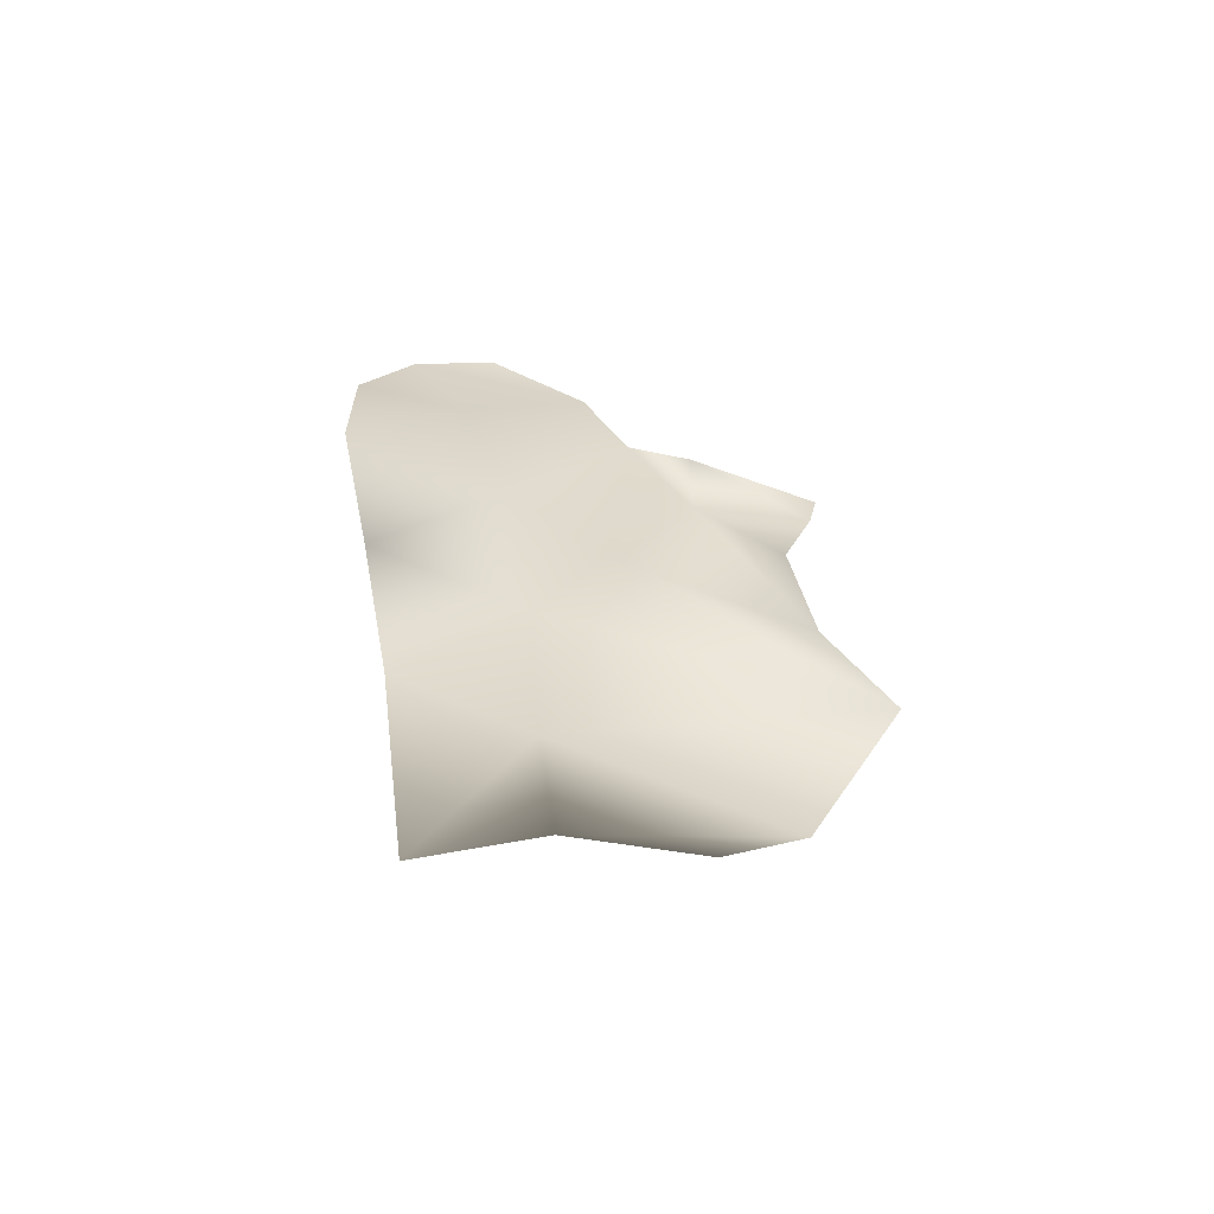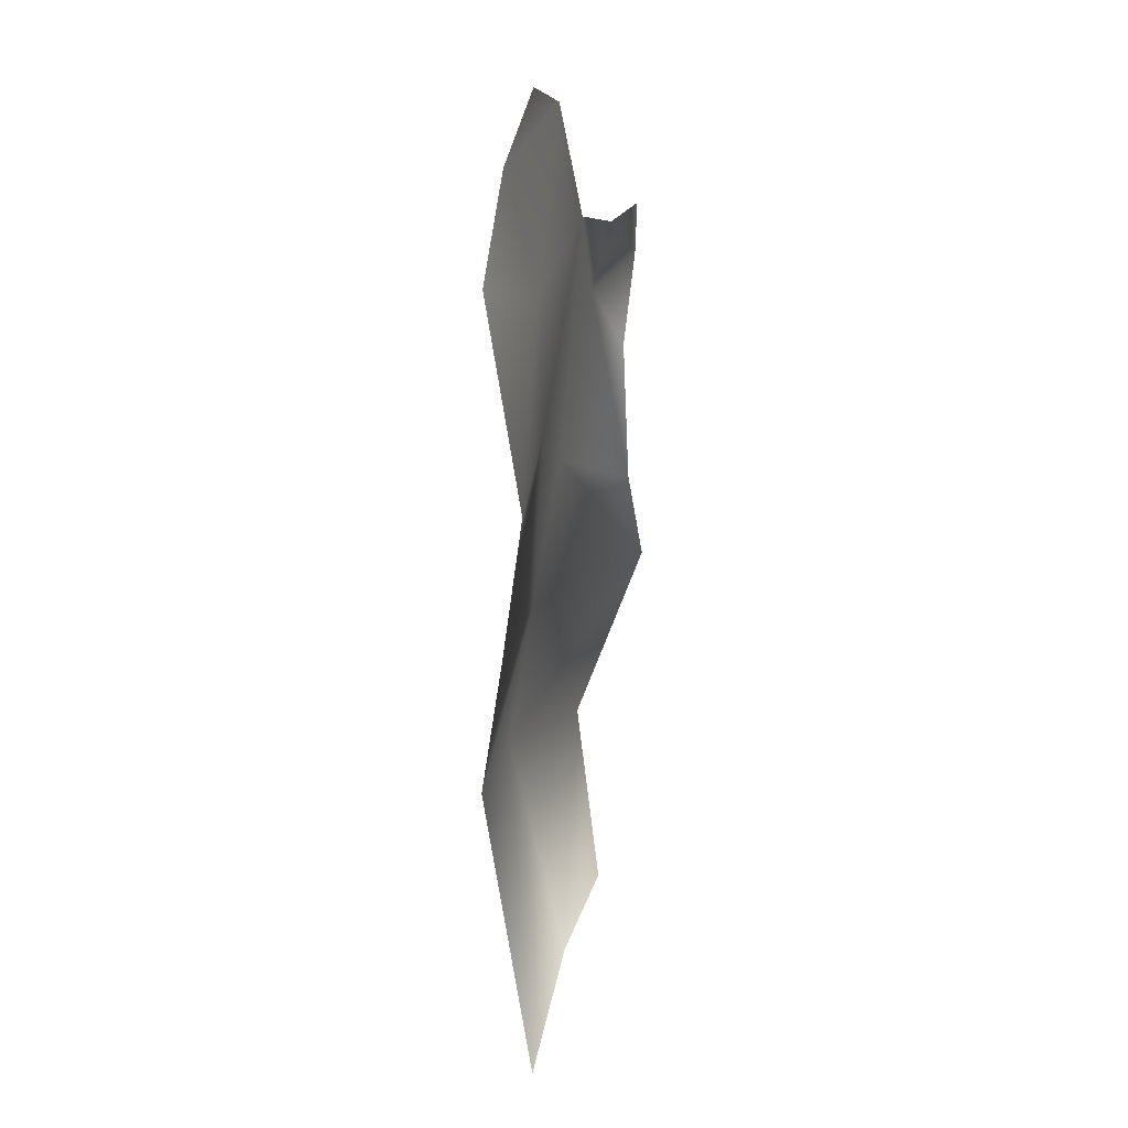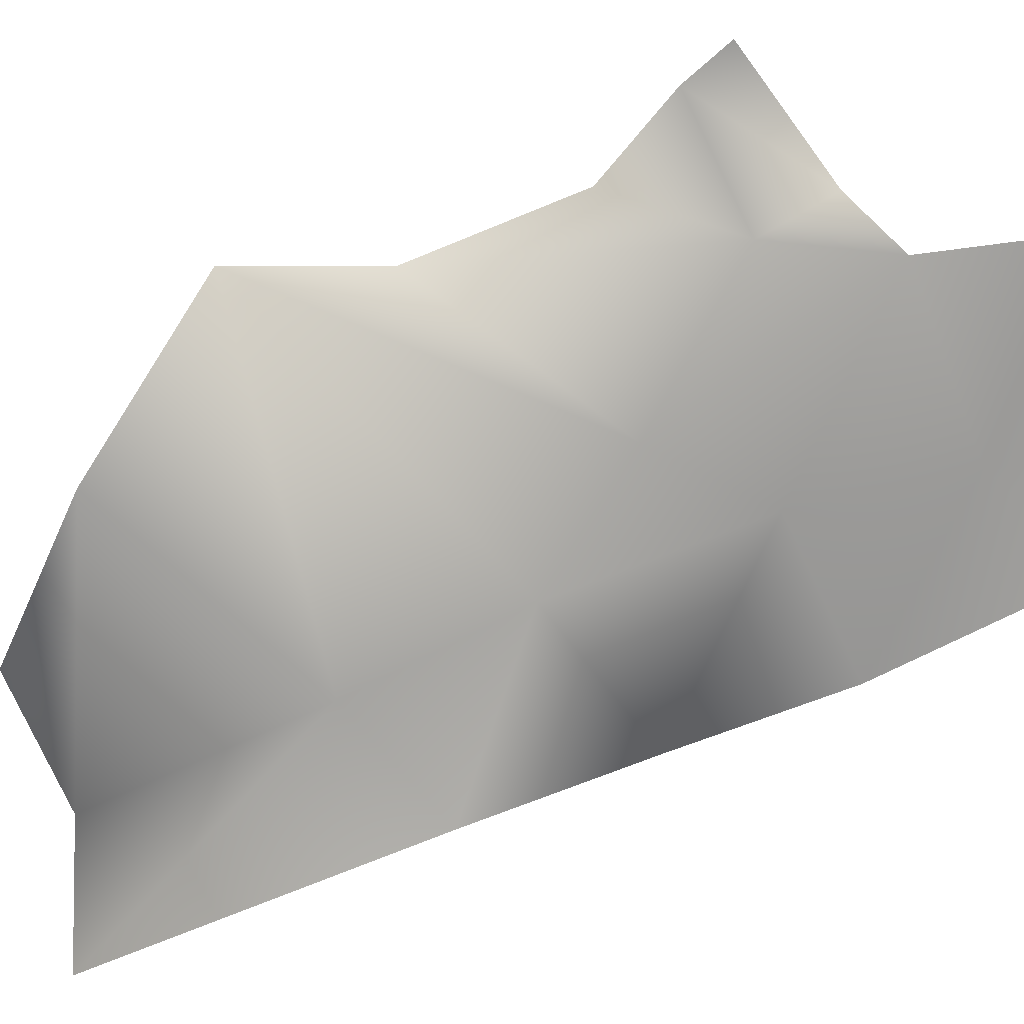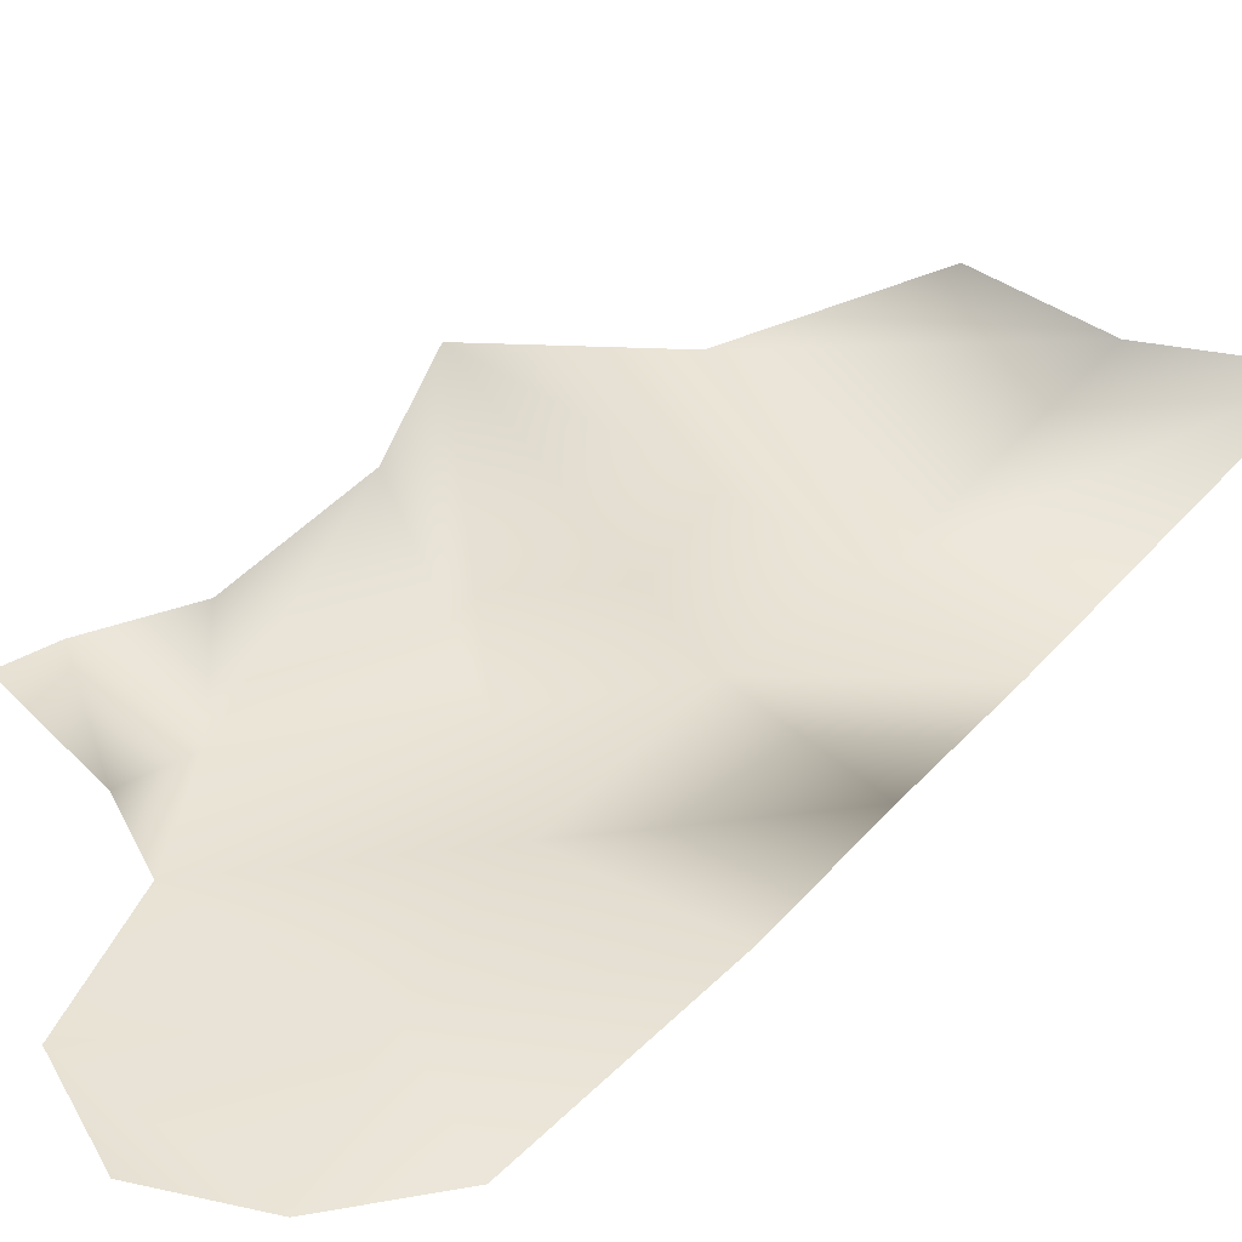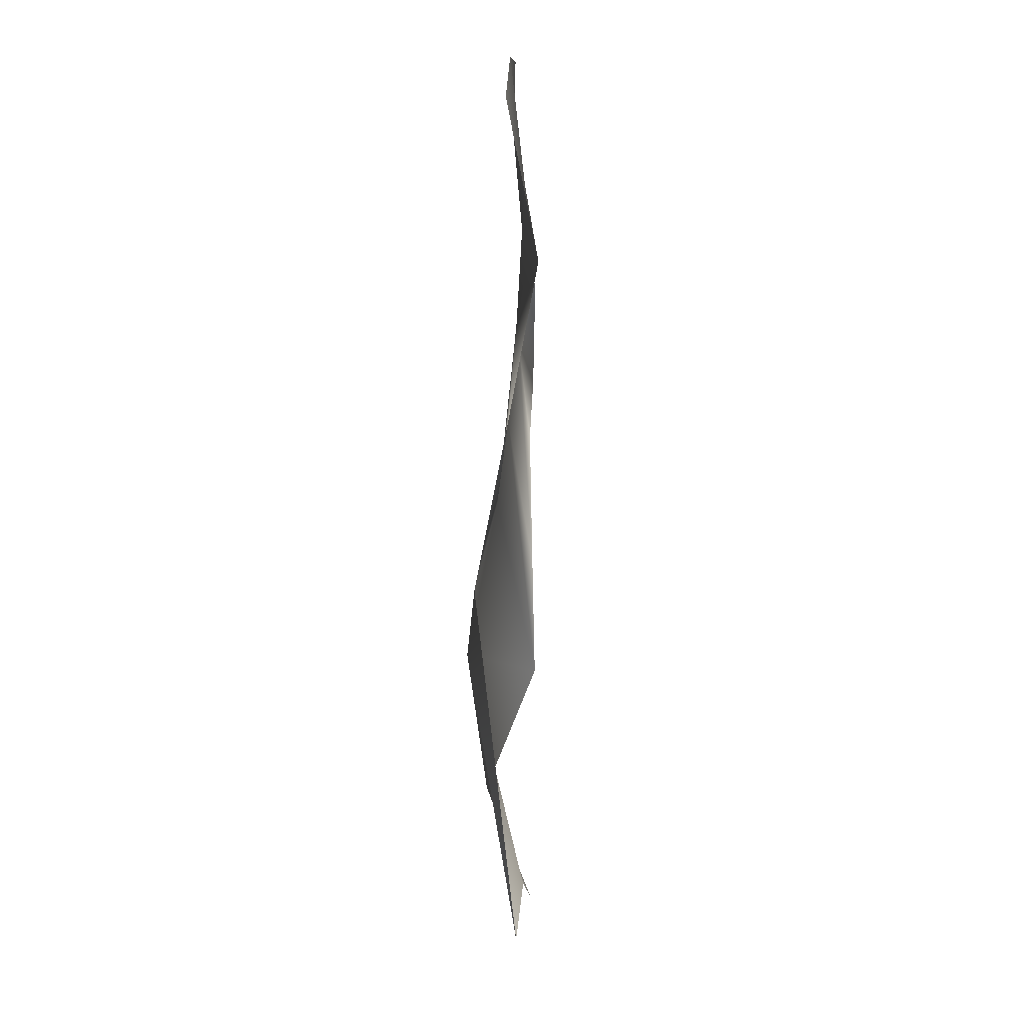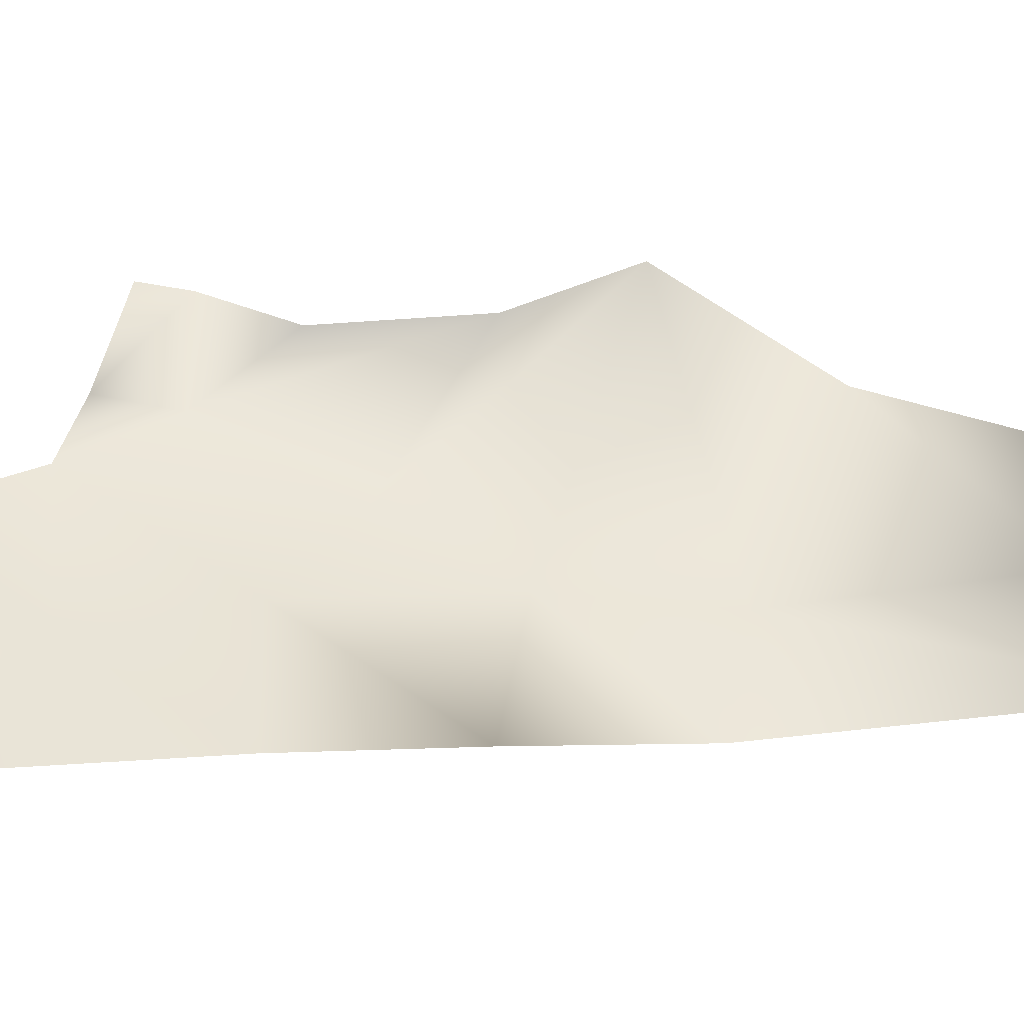
<metadata>
{"format":"obj","ext":"obj","renderer":"f3d","projection":"perspective","resolution":1024,"background":"white","views":[{"elev":-62.3,"azim":166.2,"up":"+Z"},{"elev":22.9,"azim":106.6,"up":"+Z"},{"elev":-72.7,"azim":-59.6,"up":"+Y"},{"elev":43.4,"azim":46.2,"up":"+Y"},{"elev":-22.8,"azim":93.6,"up":"+Z"},{"elev":47.5,"azim":93.1,"up":"+Y"}]}
</metadata>
<code>
g PS-Area03_87
v -3299 -6465 -197
v -3376 -6458 20.43
v -3078 -6485 0.6763
v -3399 -6460 140.9
v -3066 -6435 174.6
v -2909 -6460 222.1
v -2478 -6457 -1817
v -2756 -6457 -1632
v -2743 -6595 -1055
v -2402 -6550 -1011
v -3315 -6587 -1244
v -3069 -6457 -1595
v -3515 -6465 -845.6
v -2698 -6517 -661.8
v -2307 -6465 -620.9
v -3515 -6465 -845.6
v -3351 -6462 -568.4
v -2860 -6500 -354.1
v -2698 -6517 -661.8
v -3078 -6485 0.6763
v -3299 -6465 -197
v -2608 -6463 -199.4
v -2909 -6460 222.1
v -2797 -6481 501.3
v -2486 -6433 154
v -2608 -6463 -199.4
v -2343 -6462 455.3
v -2545 -6460 580
v -2211 -6465 239.8
v -2210 -6385 -238.7
f 6 3 5
f 4 5 2
f 3 2 5
f 2 3 1
f 15 19 22
f 18 22 19
f 22 18 6
f 20 6 18
f 21 20 17
f 18 17 20
f 17 18 16
f 19 16 18
f 10 14 15
f 14 10 9
f 7 9 10
f 9 7 8
f 9 13 14
f 13 9 11
f 8 11 9
f 11 8 12
f 15 26 30
f 25 30 26
f 30 25 29
f 27 29 25
f 28 27 24
f 25 24 27
f 24 25 23
f 26 23 25

</code>
